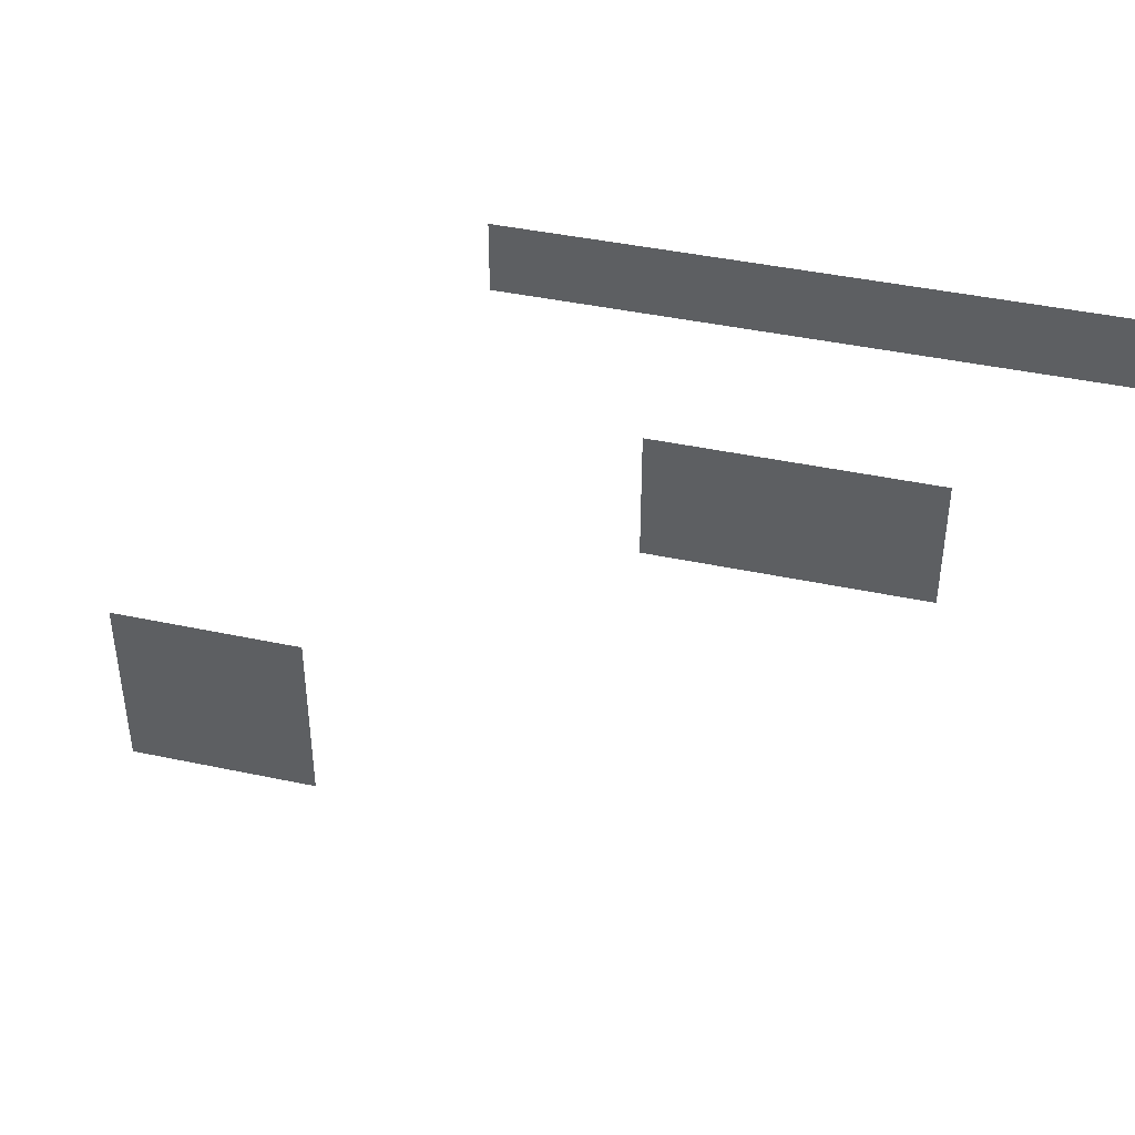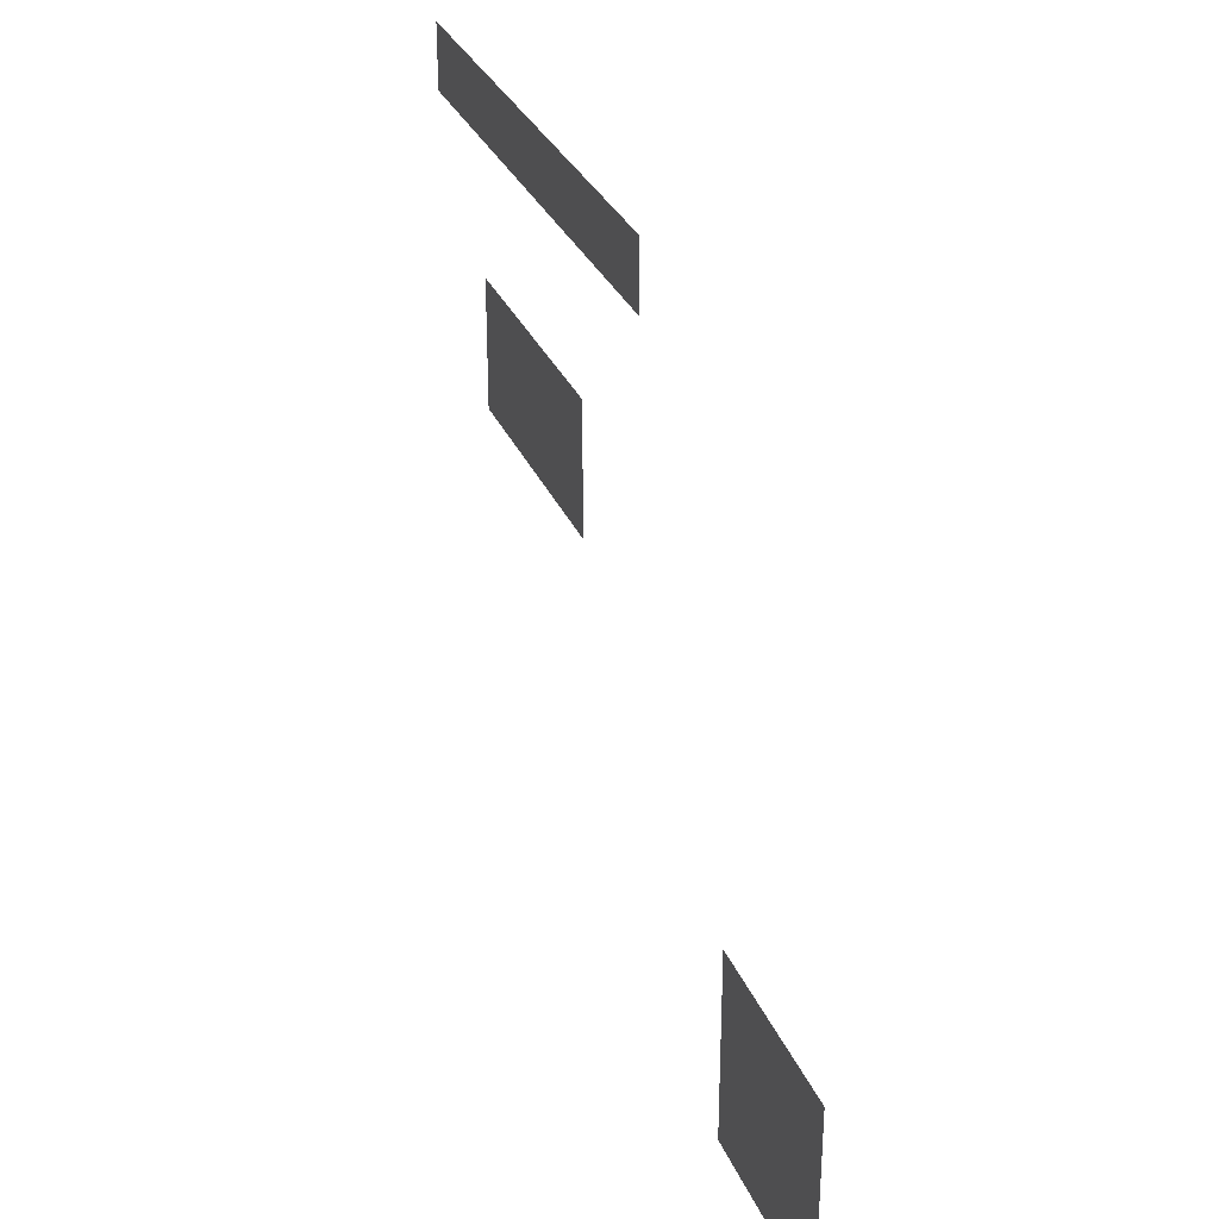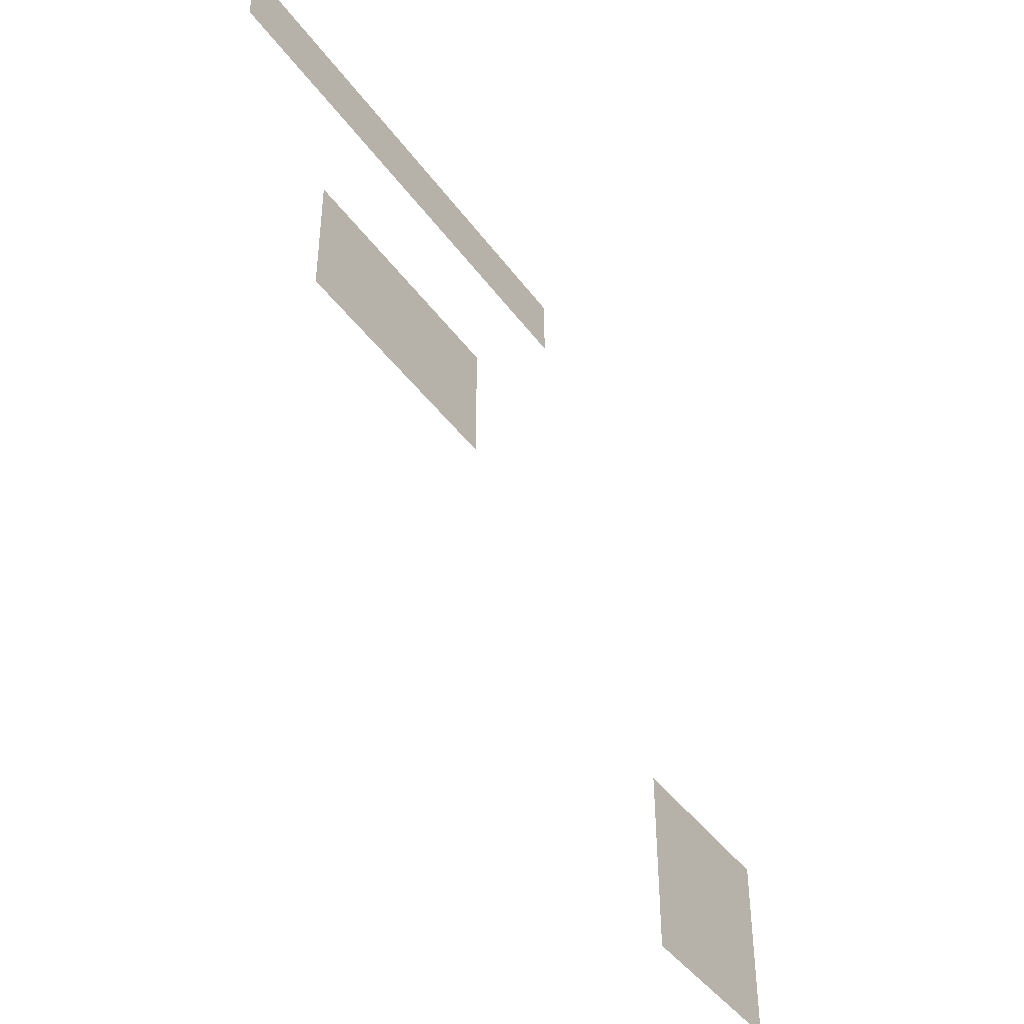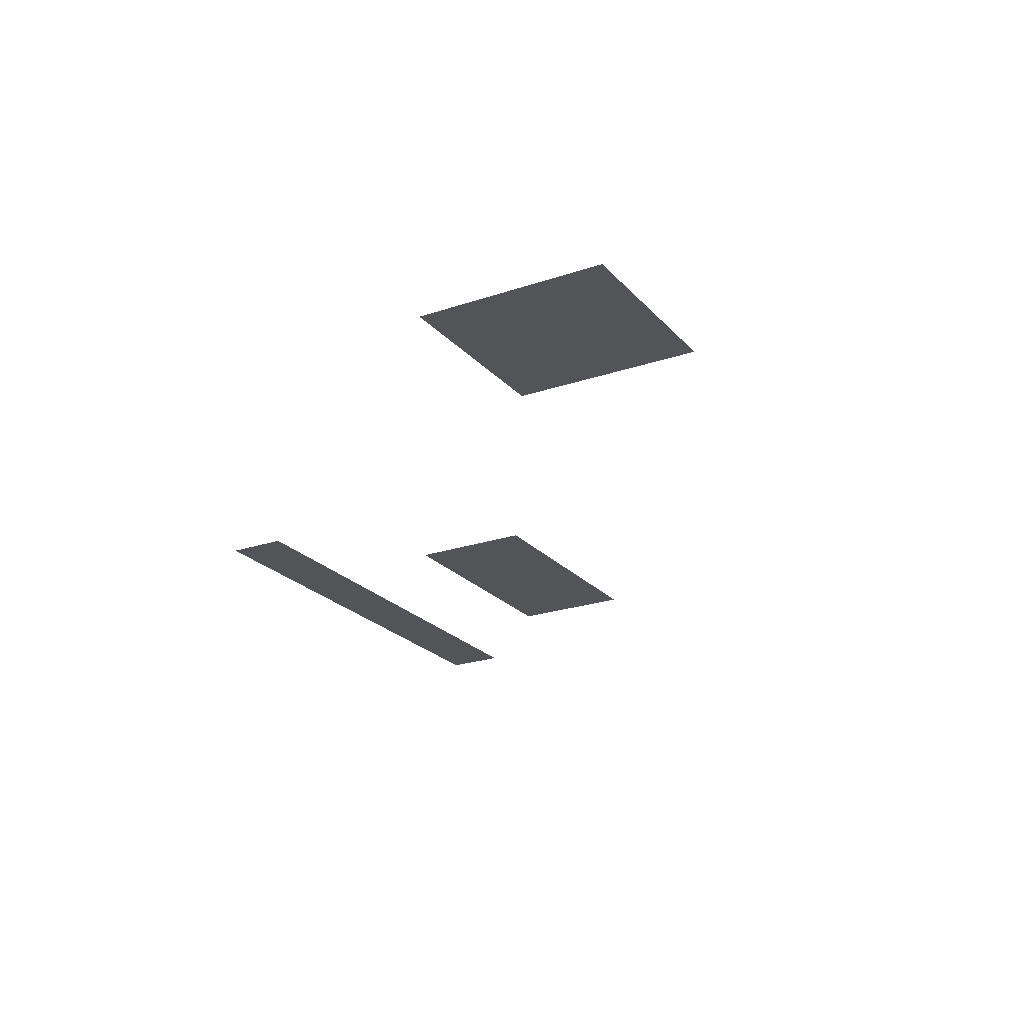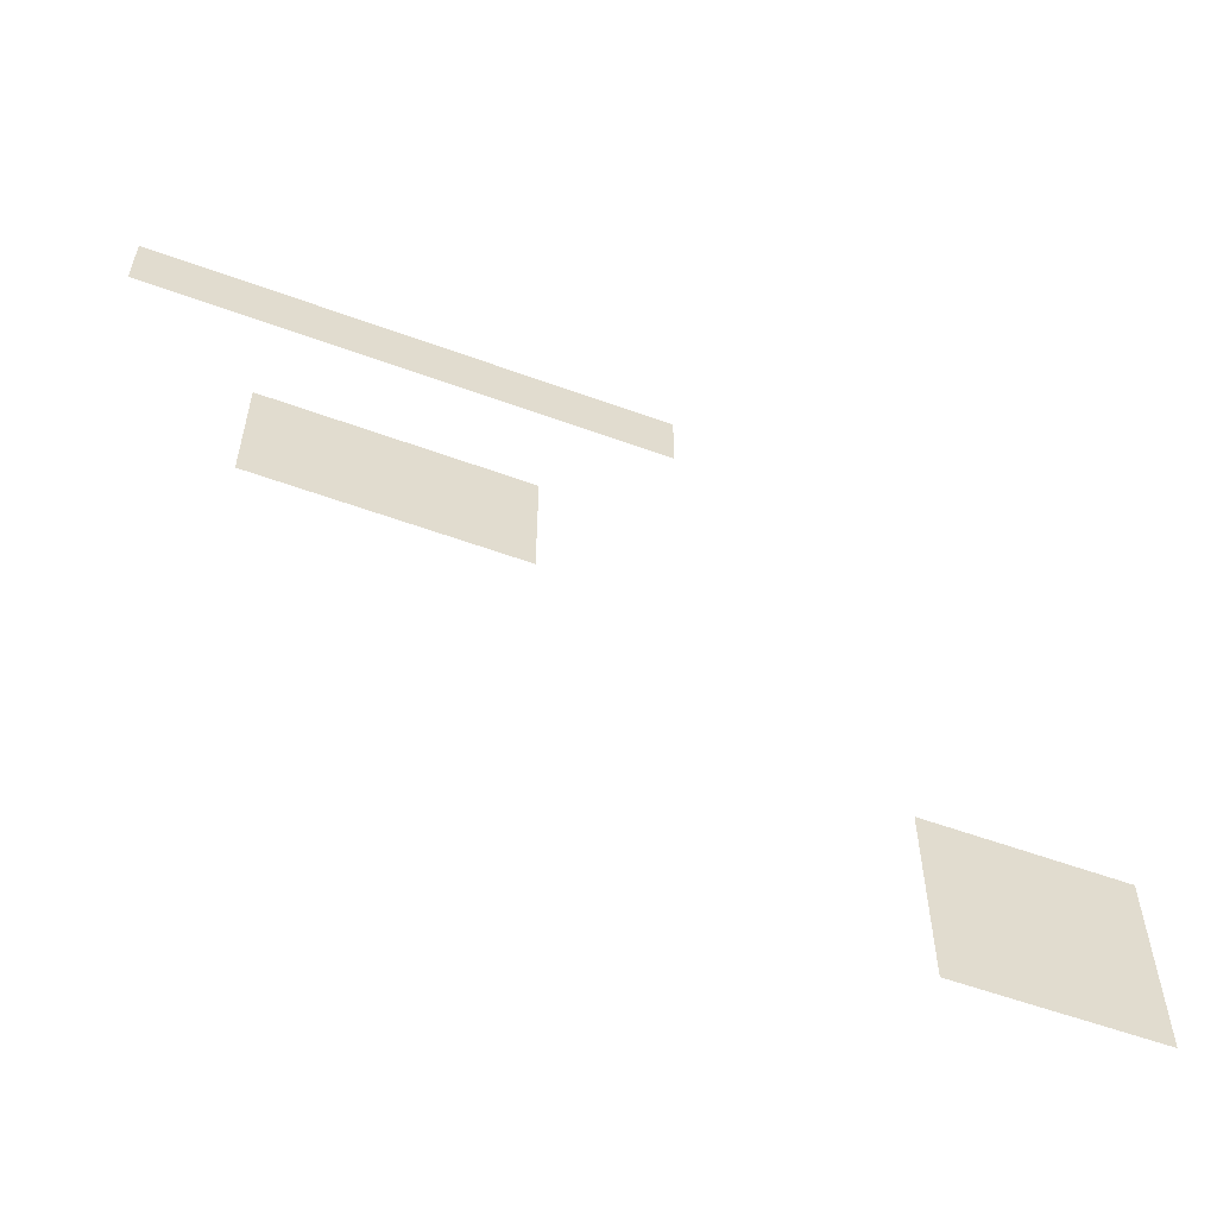
<metadata>
{"format":"obj","ext":"obj","renderer":"f3d","projection":"perspective","resolution":1024,"background":"white","views":[{"elev":42.8,"azim":14.2,"up":"+Y"},{"elev":30.7,"azim":-109.9,"up":"+Y"},{"elev":-42.8,"azim":123.1,"up":"+Y"},{"elev":-22.9,"azim":-59.9,"up":"+Z"},{"elev":-57.4,"azim":159.2,"up":"+Y"}]}
</metadata>
<code>
v -2 -1 0
v -3 -1 0
v -3 0 0
v -2 0 0
v -3 -1 0
v -4 -1 0
v -4 0 0
v -3 0 0
v -4 -1 0
v -5 -1 0
v -5 0 0
v -4 0 0
v -5 -1 0
v -6 -1 0
v -6 0 0
v -5 0 0
v -6 -1 0
v -7 -1 0
v -7 0 0
v -6 0 0
v -7 -1 0
v -8 -1 0
v -8 0 0
v -7 0 0
v -8 -1 0
v -9 -1 0
v -9 0 0
v -8 0 0
v -9 -1 0
v -10 -1 0
v -10 0 0
v -9 0 0
v -4 -4 0
v -5 -4 0
v -5 -3 0
v -4 -3 0
v -5 -4 0
v -6 -4 0
v -6 -3 0
v -5 -3 0
v -6 -4 0
v -7 -4 0
v -7 -3 0
v -6 -3 0
v -7 -4 0
v -8 -4 0
v -8 -3 0
v -7 -3 0
v -4 -5 0
v -5 -5 0
v -5 -4 0
v -4 -4 0
v -5 -5 0
v -6 -5 0
v -6 -4 0
v -5 -4 0
v -6 -5 0
v -7 -5 0
v -7 -4 0
v -6 -4 0
v -7 -5 0
v -8 -5 0
v -8 -4 0
v -7 -4 0
v -13 -9 0
v -14 -9 0
v -14 -8 0
v -13 -8 0
v -14 -9 0
v -15 -9 0
v -15 -8 0
v -14 -8 0
v -15 -9 0
v -16 -9 0
v -16 -8 0
v -15 -8 0
v -13 -10 0
v -14 -10 0
v -14 -9 0
v -13 -9 0
v -14 -10 0
v -15 -10 0
v -15 -9 0
v -14 -9 0
v -15 -10 0
v -16 -10 0
v -16 -9 0
v -15 -9 0
v -13 -11 0
v -14 -11 0
v -14 -10 0
v -13 -10 0
v -14 -11 0
v -15 -11 0
v -15 -10 0
v -14 -10 0
v -15 -11 0
v -16 -11 0
v -16 -10 0
v -15 -10 0
g escenaNorte_2_mesh_0131
f 1 2 3 4
f 5 6 7 8
f 9 10 11 12
f 13 14 15 16
f 17 18 19 20
f 21 22 23 24
f 25 26 27 28
f 29 30 31 32
f 33 34 35 36
f 37 38 39 40
f 41 42 43 44
f 45 46 47 48
f 49 50 51 52
f 53 54 55 56
f 57 58 59 60
f 61 62 63 64
f 65 66 67 68
f 69 70 71 72
f 73 74 75 76
f 77 78 79 80
f 81 82 83 84
f 85 86 87 88
f 89 90 91 92
f 93 94 95 96
f 97 98 99 100

</code>
